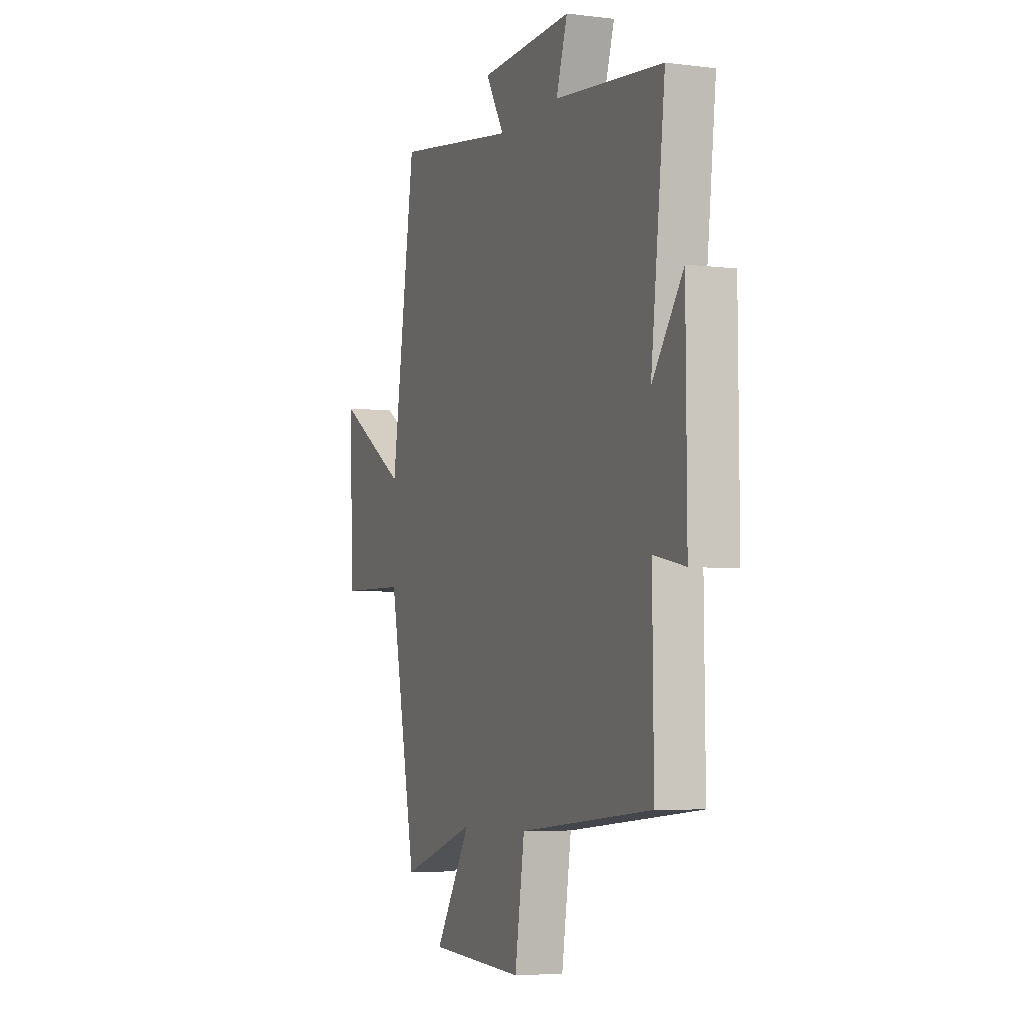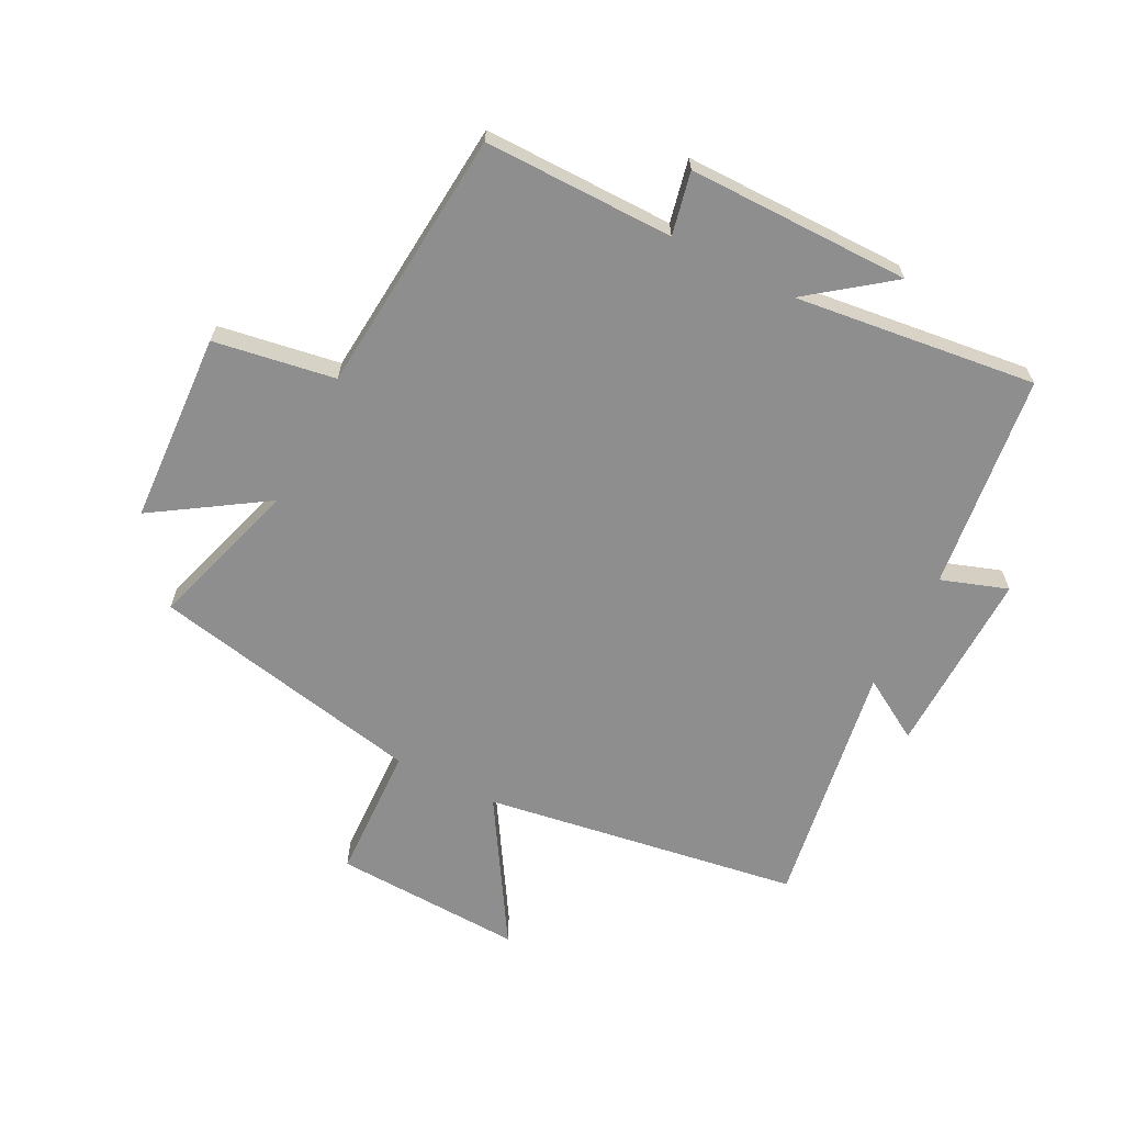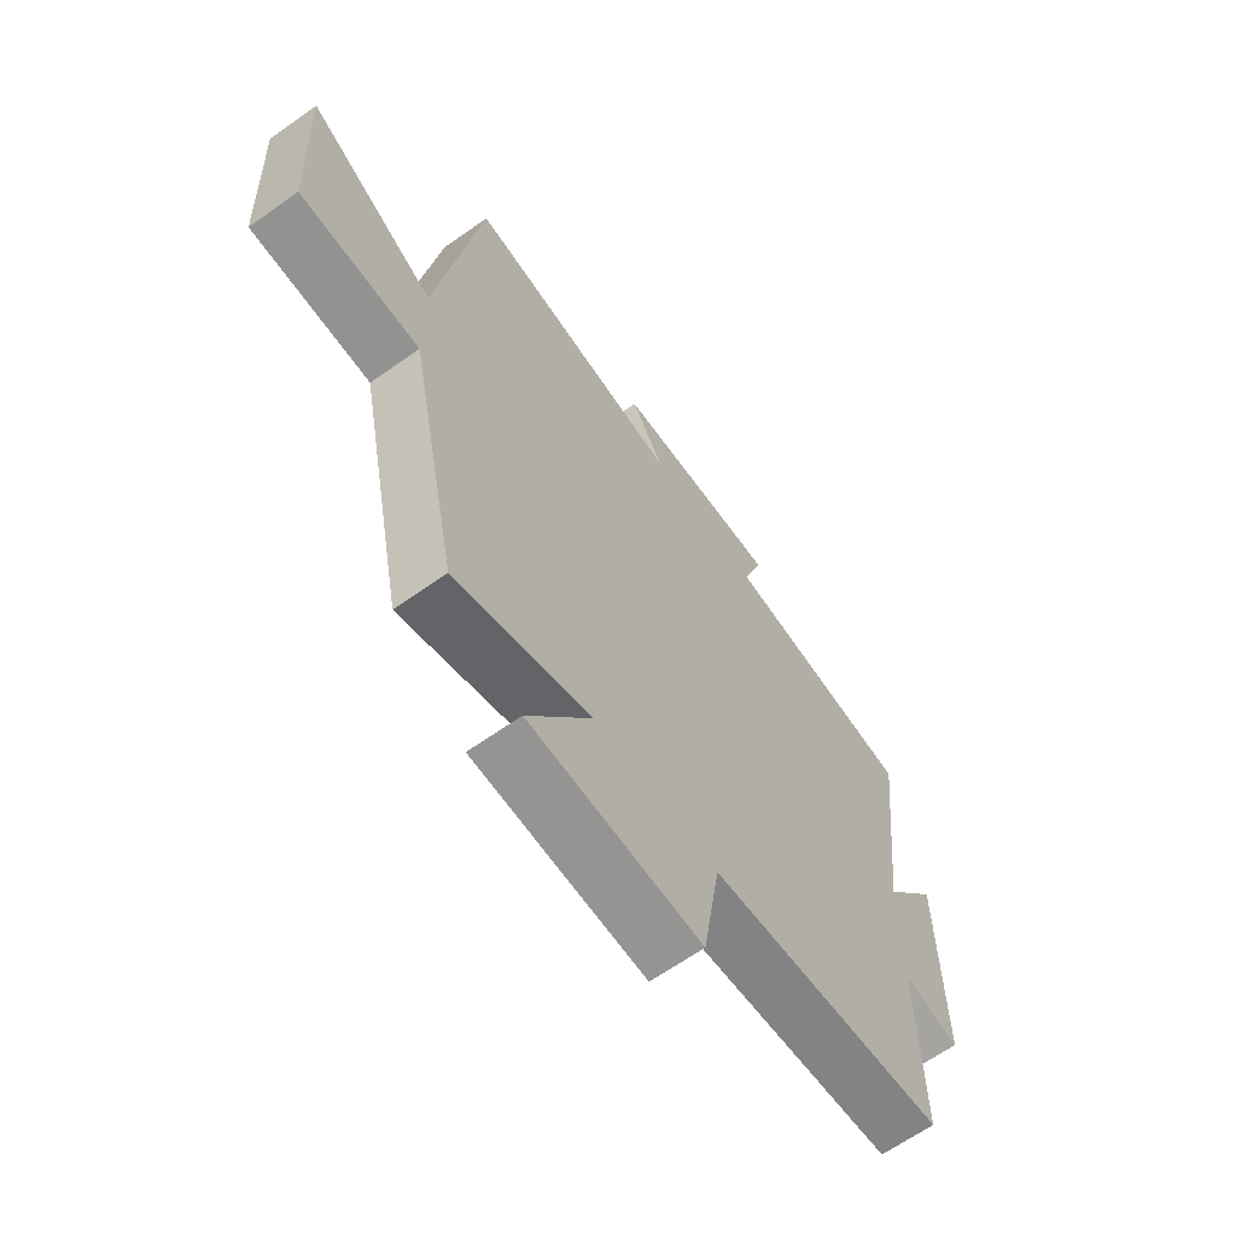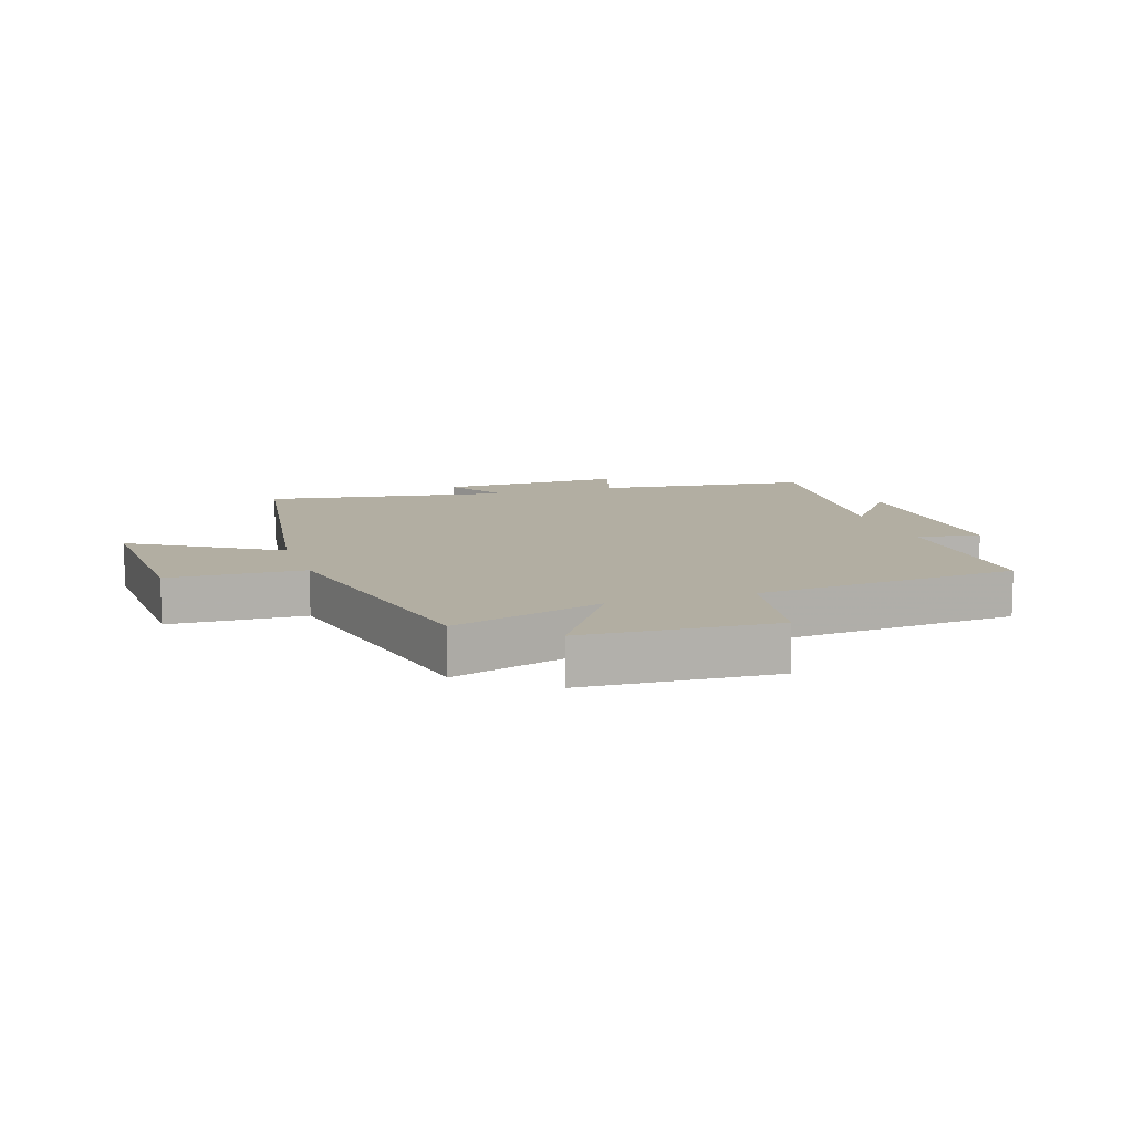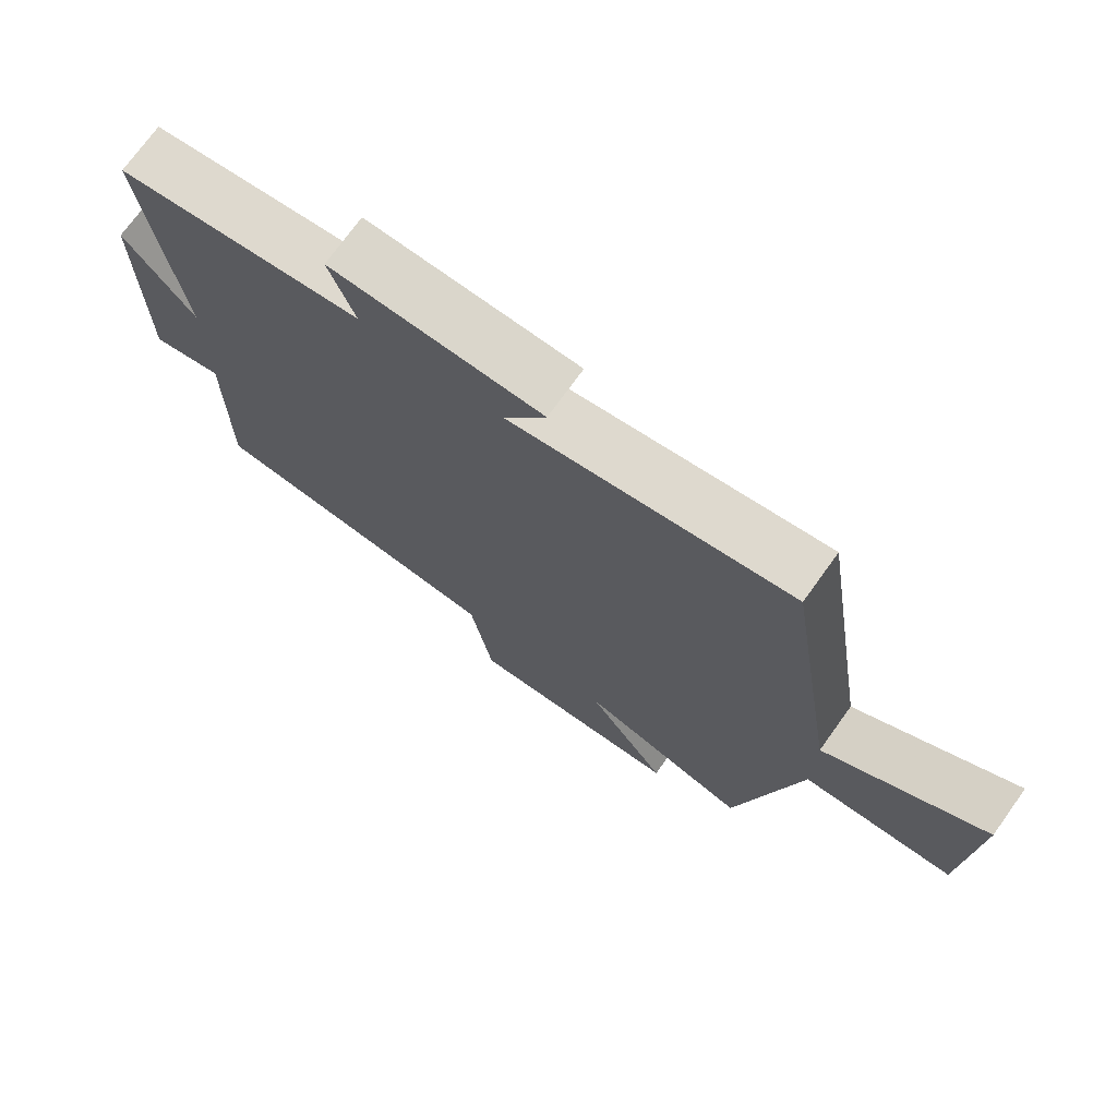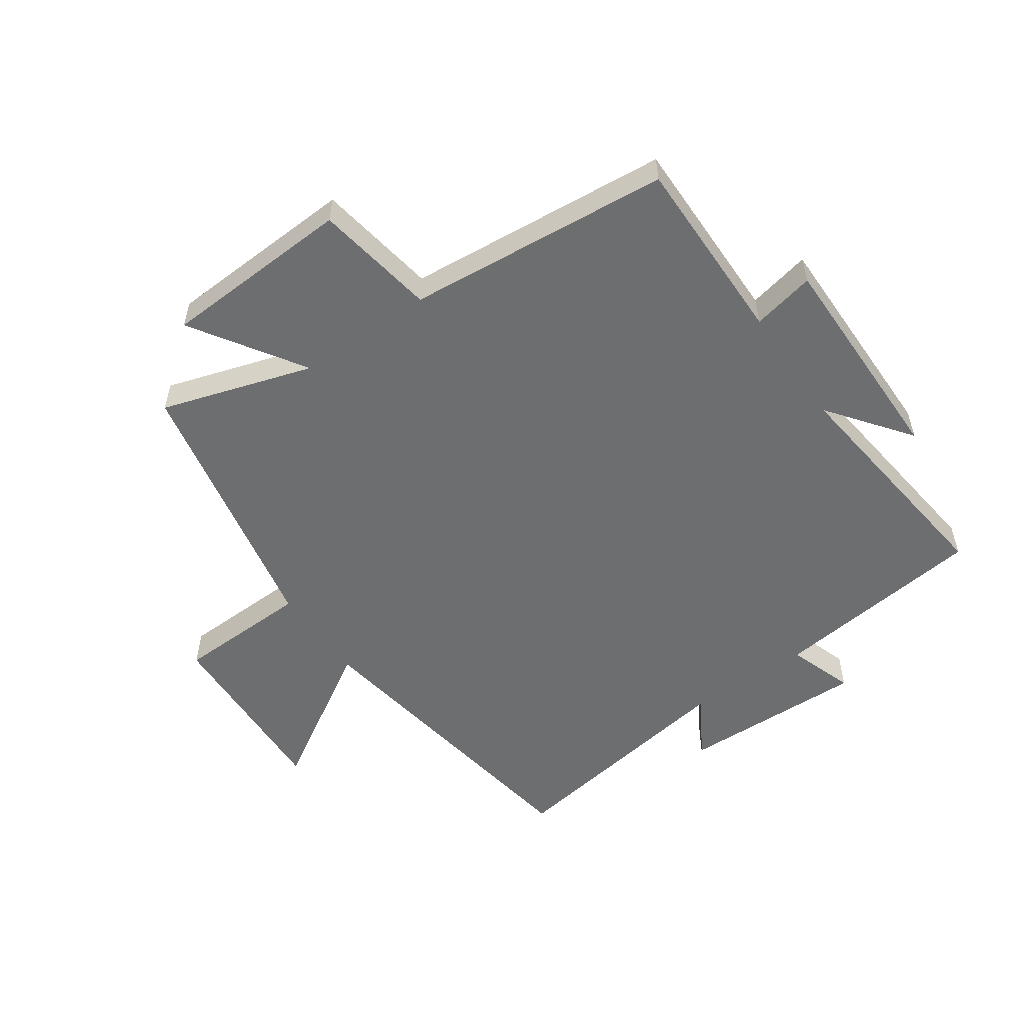
<metadata>
{"format":"obj","ext":"obj","renderer":"f3d","projection":"perspective","resolution":1024,"background":"white","views":[{"elev":-5.4,"azim":-111.2,"up":"+Z"},{"elev":-65.0,"azim":-116.9,"up":"+Y"},{"elev":-65.0,"azim":125.5,"up":"+Z"},{"elev":10.7,"azim":161.9,"up":"+Y"},{"elev":73.1,"azim":35.7,"up":"+Z"},{"elev":-54.2,"azim":-145.1,"up":"+Y"}]}
</metadata>
<code>
v 0.42 0.07 0.564
v 0.5 0.07 0.045
v 0.736 0.07 0.19
v 0.722 0.07 -0.122
v 0.5 0.07 -0.129
v 0.408 0.07 -0.578
v 0.159 0.07 -0.5
v 0.277 0.07 -0.683
v -0.037 0.07 -0.699
v -0.069 0.07 -0.5
v -0.503 0.07 -0.461
v -0.5 0.07 -0.149
v -0.603 0.07 -0.171
v -0.601 0.07 0.195
v -0.5 0.07 0.061
v -0.547 0.07 0.458
v -0.193 0.07 0.5
v -0.23 0.07 0.609
v 0.076 0.07 0.601
v 0.015 0.07 0.5
v 0.42 0 0.564
v 0.5 0 0.045
v 0.736 0 0.19
v 0.722 0 -0.122
v 0.5 0 -0.129
v 0.408 0 -0.578
v 0.159 0 -0.5
v 0.277 0 -0.683
v -0.037 0 -0.699
v -0.069 0 -0.5
v -0.503 0 -0.461
v -0.5 0 -0.149
v -0.603 0 -0.171
v -0.601 0 0.195
v -0.5 0 0.061
v -0.547 0 0.458
v -0.193 0 0.5
v -0.23 0 0.609
v 0.076 0 0.601
v 0.015 0 0.5
f 17 18 19 20
f 15 16 17 20
f 15 20 1 2
f 12 13 14 15
f 12 15 2
f 10 11 12 2
f 7 8 9 10
f 7 10 2 3
f 5 6 7
f 5 7 3
f 3 4 5
f 40 39 38 37
f 40 37 36 35
f 22 21 40 35
f 35 34 33 32
f 22 35 32
f 22 32 31 30
f 30 29 28 27
f 23 22 30 27
f 27 26 25
f 23 27 25
f 25 24 23
f 1 21 22 2
f 2 22 23 3
f 3 23 24 4
f 4 24 25 5
f 5 25 26 6
f 6 26 27 7
f 7 27 28 8
f 8 28 29 9
f 9 29 30 10
f 10 30 31 11
f 11 31 32 12
f 12 32 33 13
f 13 33 34 14
f 14 34 35 15
f 15 35 36 16
f 16 36 37 17
f 17 37 38 18
f 18 38 39 19
f 19 39 40 20
f 20 40 21 1

</code>
